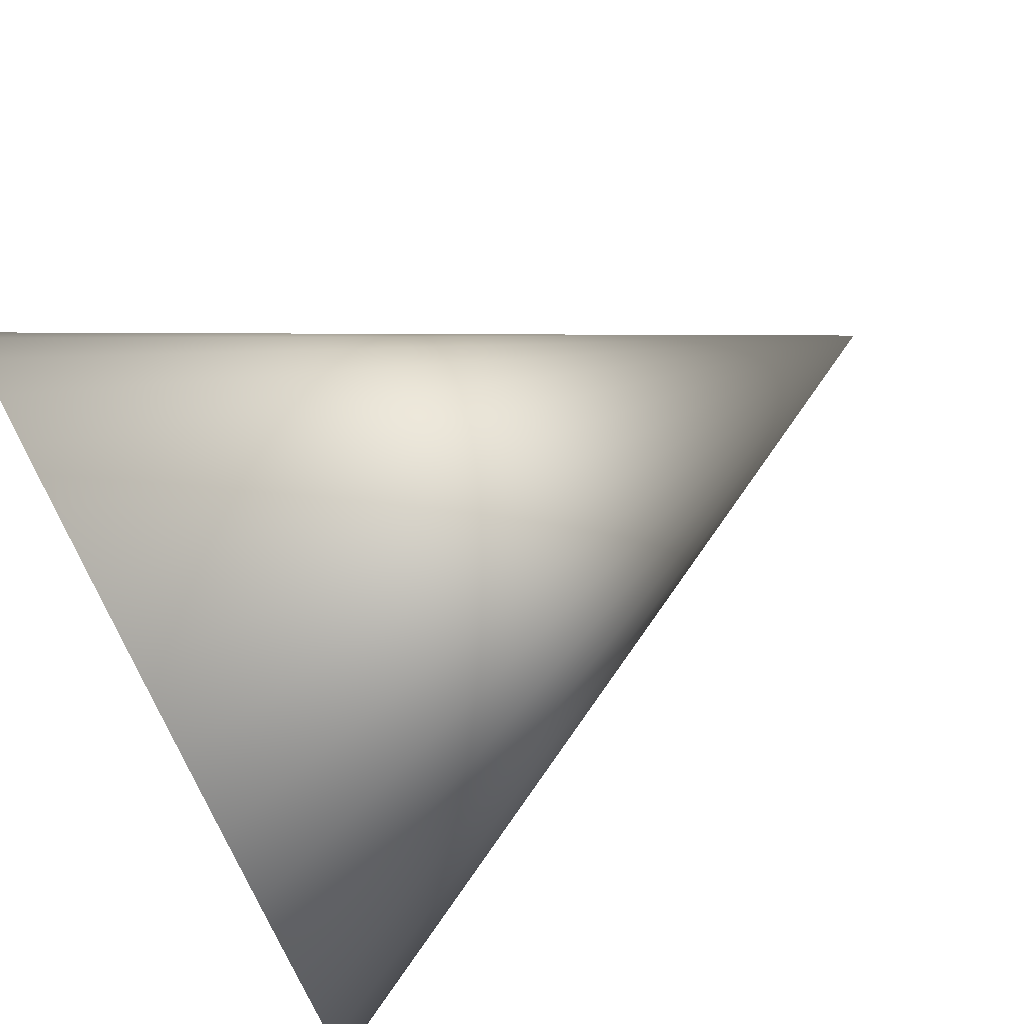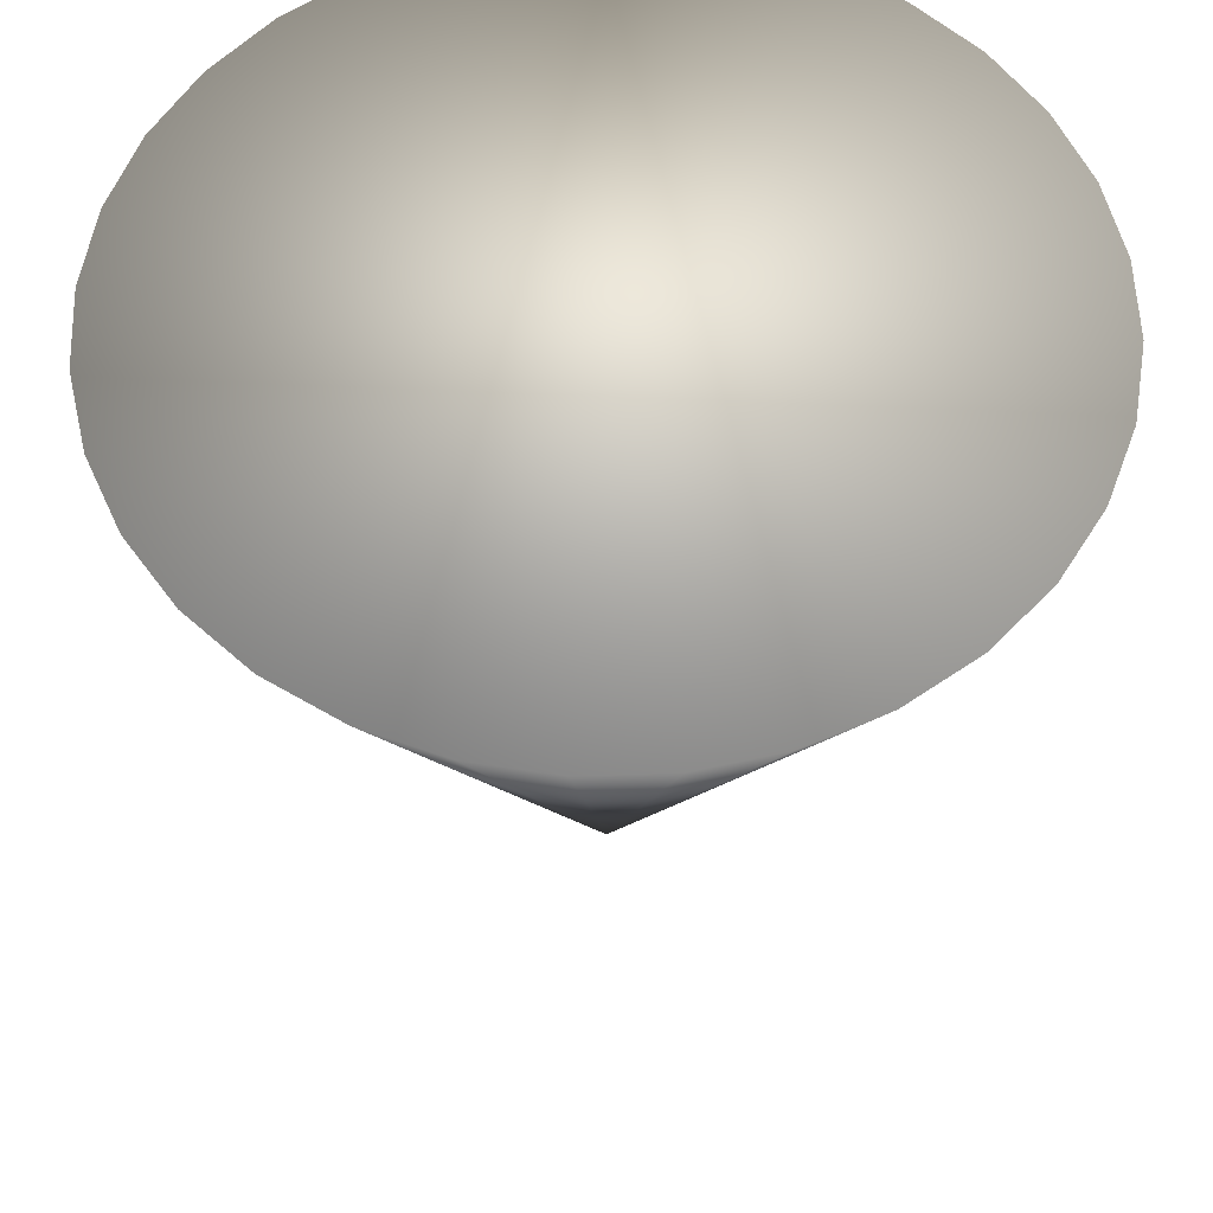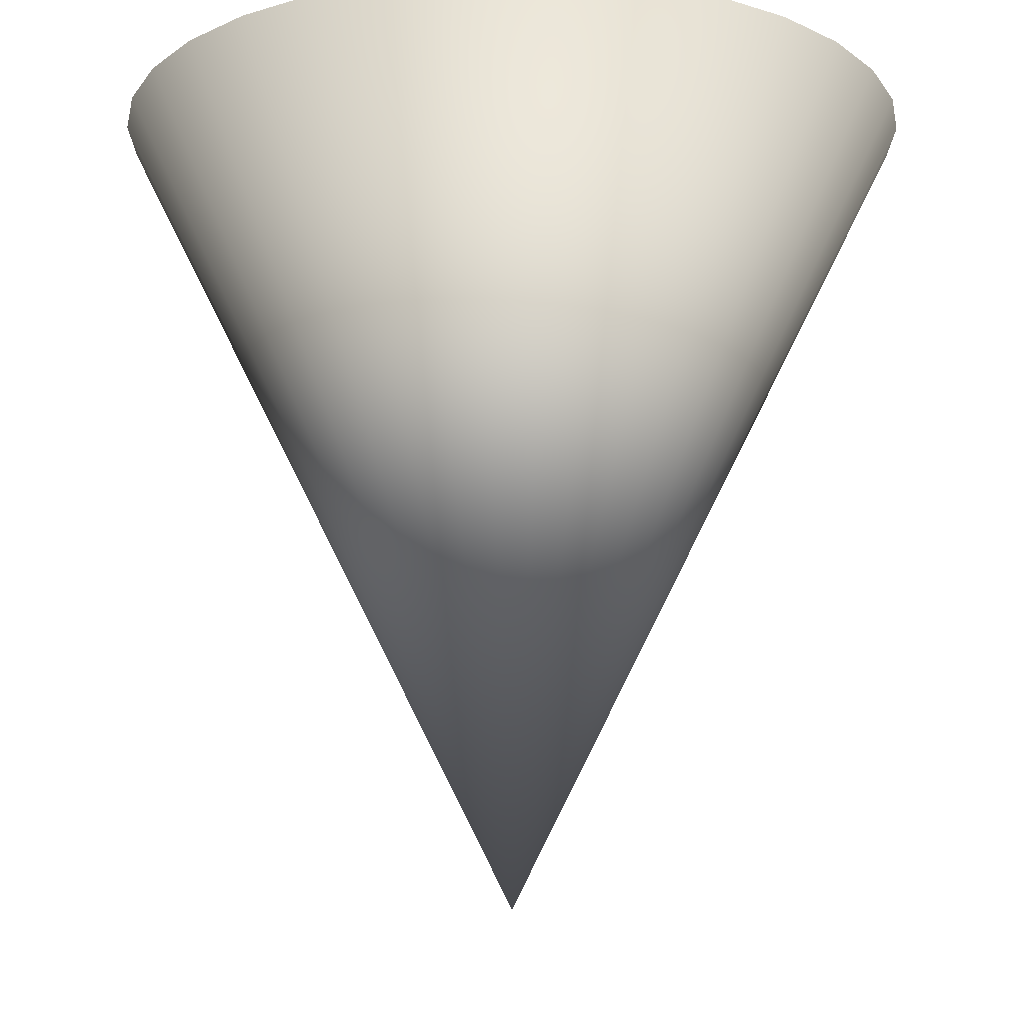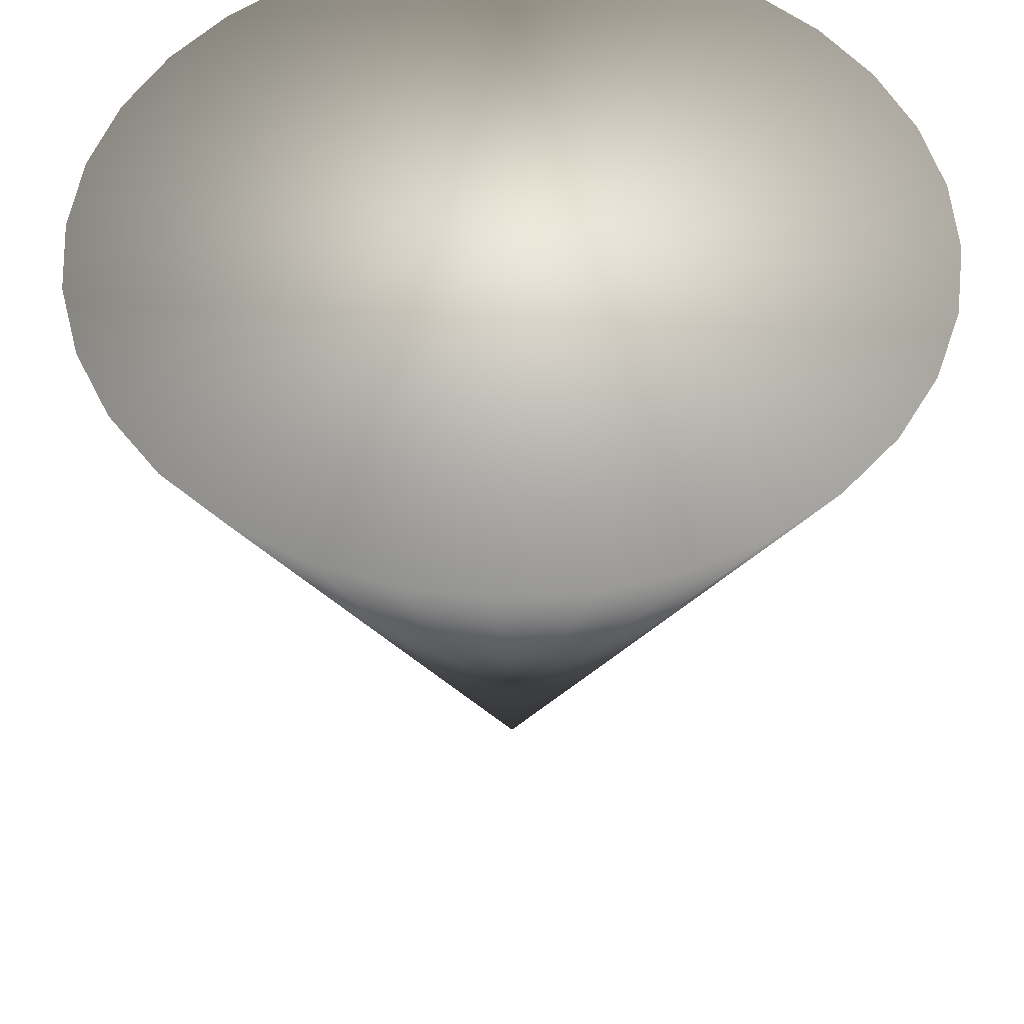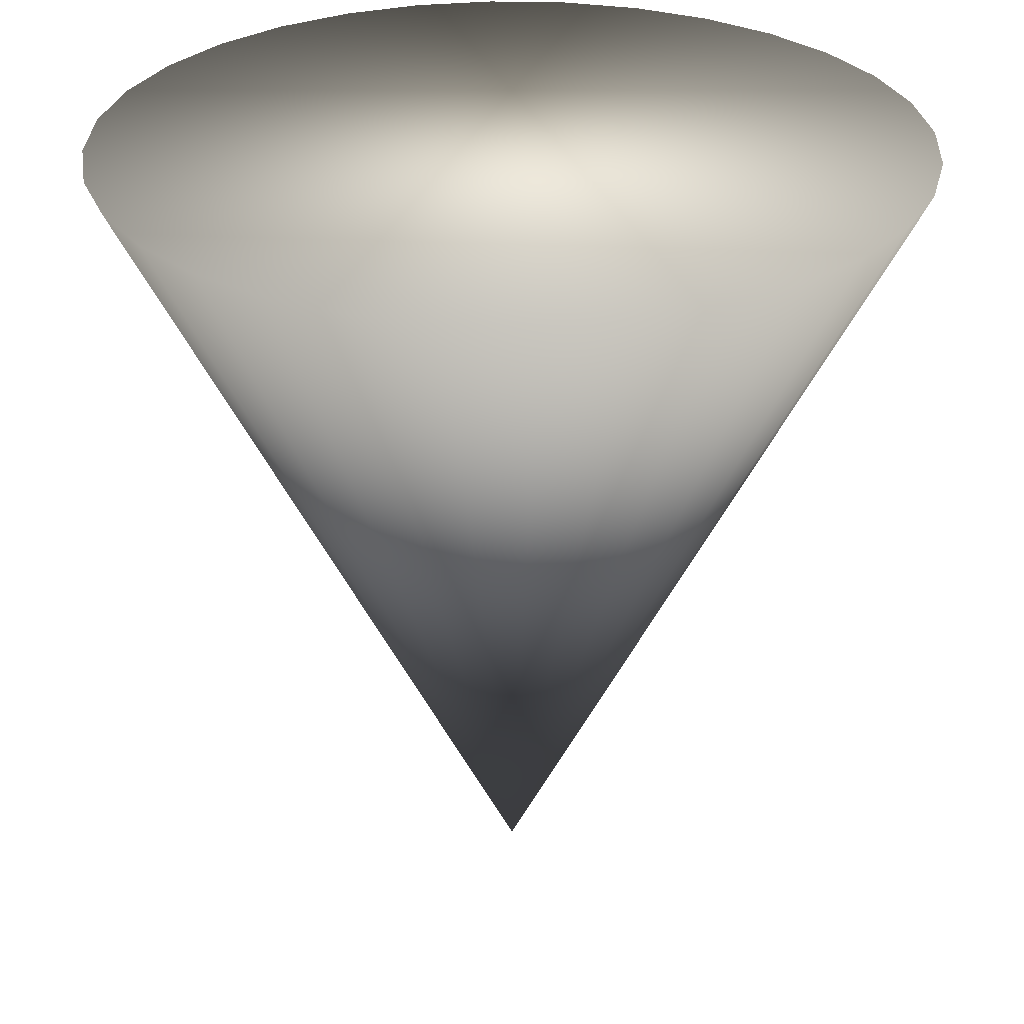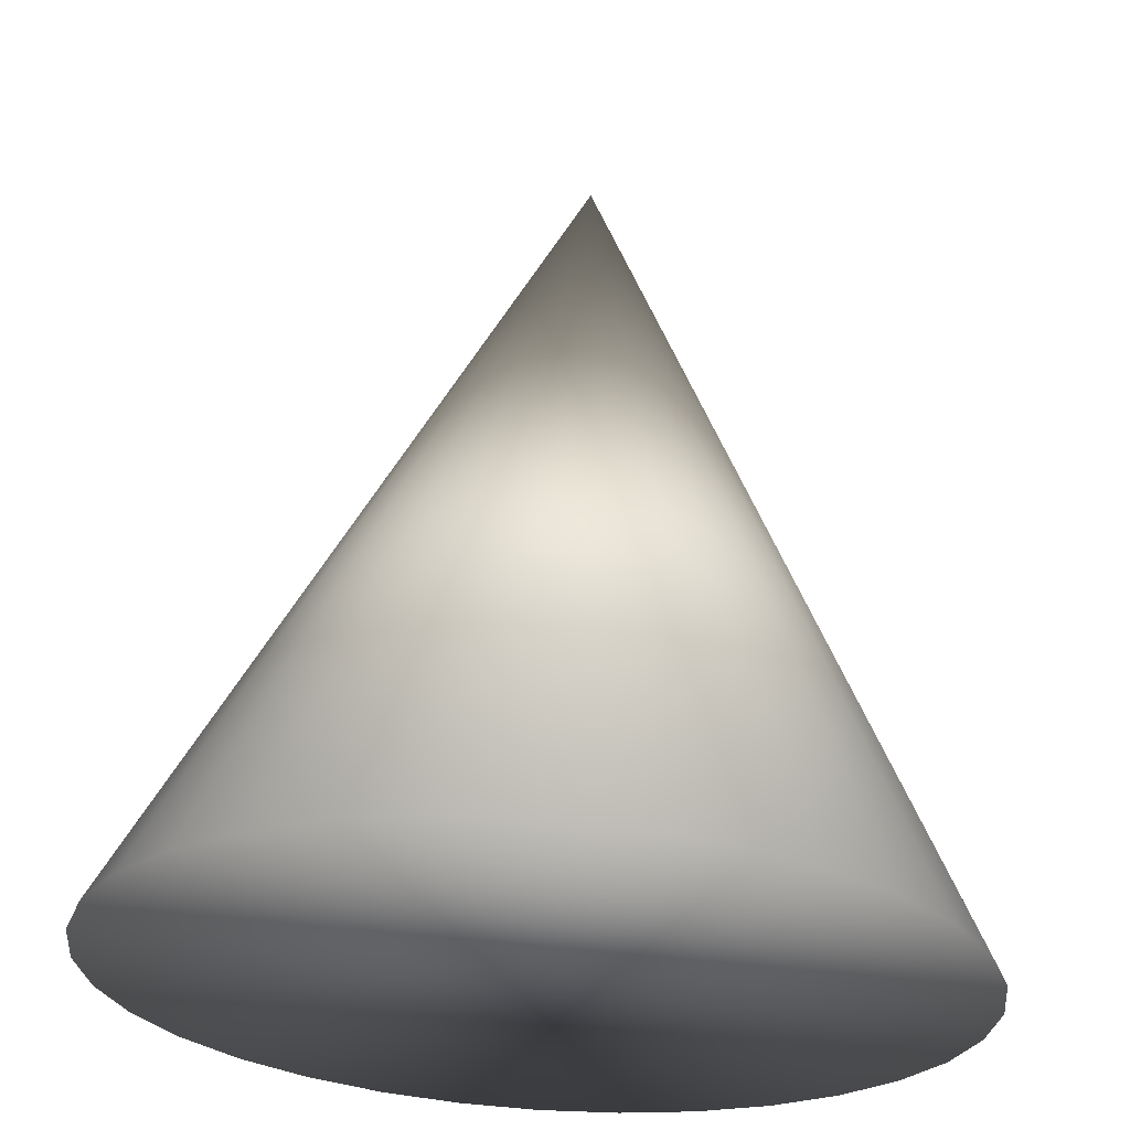
<metadata>
{"format":"obj","ext":"obj","renderer":"f3d","projection":"perspective","resolution":1024,"background":"white","views":[{"elev":72.8,"azim":-118.4,"up":"+Z"},{"elev":56.8,"azim":-75.1,"up":"+Y"},{"elev":-14.3,"azim":-17.2,"up":"+Y"},{"elev":52.0,"azim":159.6,"up":"+Y"},{"elev":29.7,"azim":-138.2,"up":"+Y"},{"elev":64.3,"azim":-176.4,"up":"+Z"}]}
</metadata>
<code>
o Cone.001
v 8.725 4.583 5.167
v 8.632 4.583 5.176
v 8.542 4.583 5.204
v 8.459 4.583 5.248
v 8.387 4.583 5.307
v 8.327 4.583 5.38
v 8.283 4.583 5.463
v 8.256 4.583 5.553
v 8.246 4.583 5.646
v 8.725 3.626 5.646
v 8.256 4.583 5.739
v 8.283 4.583 5.829
v 8.327 4.583 5.912
v 8.387 4.583 5.985
v 8.459 4.583 6.044
v 8.542 4.583 6.088
v 8.632 4.583 6.116
v 8.725 4.583 6.125
v 8.819 4.583 6.116
v 8.909 4.583 6.088
v 8.991 4.583 6.044
v 9.064 4.583 5.985
v 9.124 4.583 5.912
v 9.168 4.583 5.829
v 9.195 4.583 5.739
v 9.204 4.583 5.646
v 9.195 4.583 5.553
v 9.168 4.583 5.463
v 9.124 4.583 5.38
v 9.064 4.583 5.307
v 8.991 4.583 5.248
v 8.909 4.583 5.204
v 8.819 4.583 5.176
f 1 10 2
f 2 10 3
f 3 10 4
f 4 10 5
f 5 10 6
f 6 10 7
f 7 10 8
f 8 10 9
f 9 10 11
f 11 10 12
f 12 10 13
f 13 10 14
f 14 10 15
f 15 10 16
f 16 10 17
f 17 10 18
f 18 10 19
f 19 10 20
f 20 10 21
f 21 10 22
f 22 10 23
f 23 10 24
f 24 10 25
f 25 10 26
f 26 10 27
f 27 10 28
f 28 10 29
f 29 10 30
f 30 10 31
f 31 10 32
f 32 10 33
f 33 10 1
f 17 25 33
f 33 1 4
f 2 3 4
f 4 5 6
f 6 7 8
f 8 9 11
f 11 12 8
f 13 14 17
f 15 16 17
f 17 18 21
f 19 20 21
f 21 22 25
f 23 24 25
f 25 26 27
f 27 28 25
f 29 30 33
f 31 32 33
f 1 2 4
f 4 6 33
f 8 12 13
f 14 15 17
f 18 19 21
f 22 23 25
f 25 28 29
f 30 31 33
f 33 6 8
f 8 13 33
f 17 21 25
f 25 29 33
f 33 13 17

</code>
